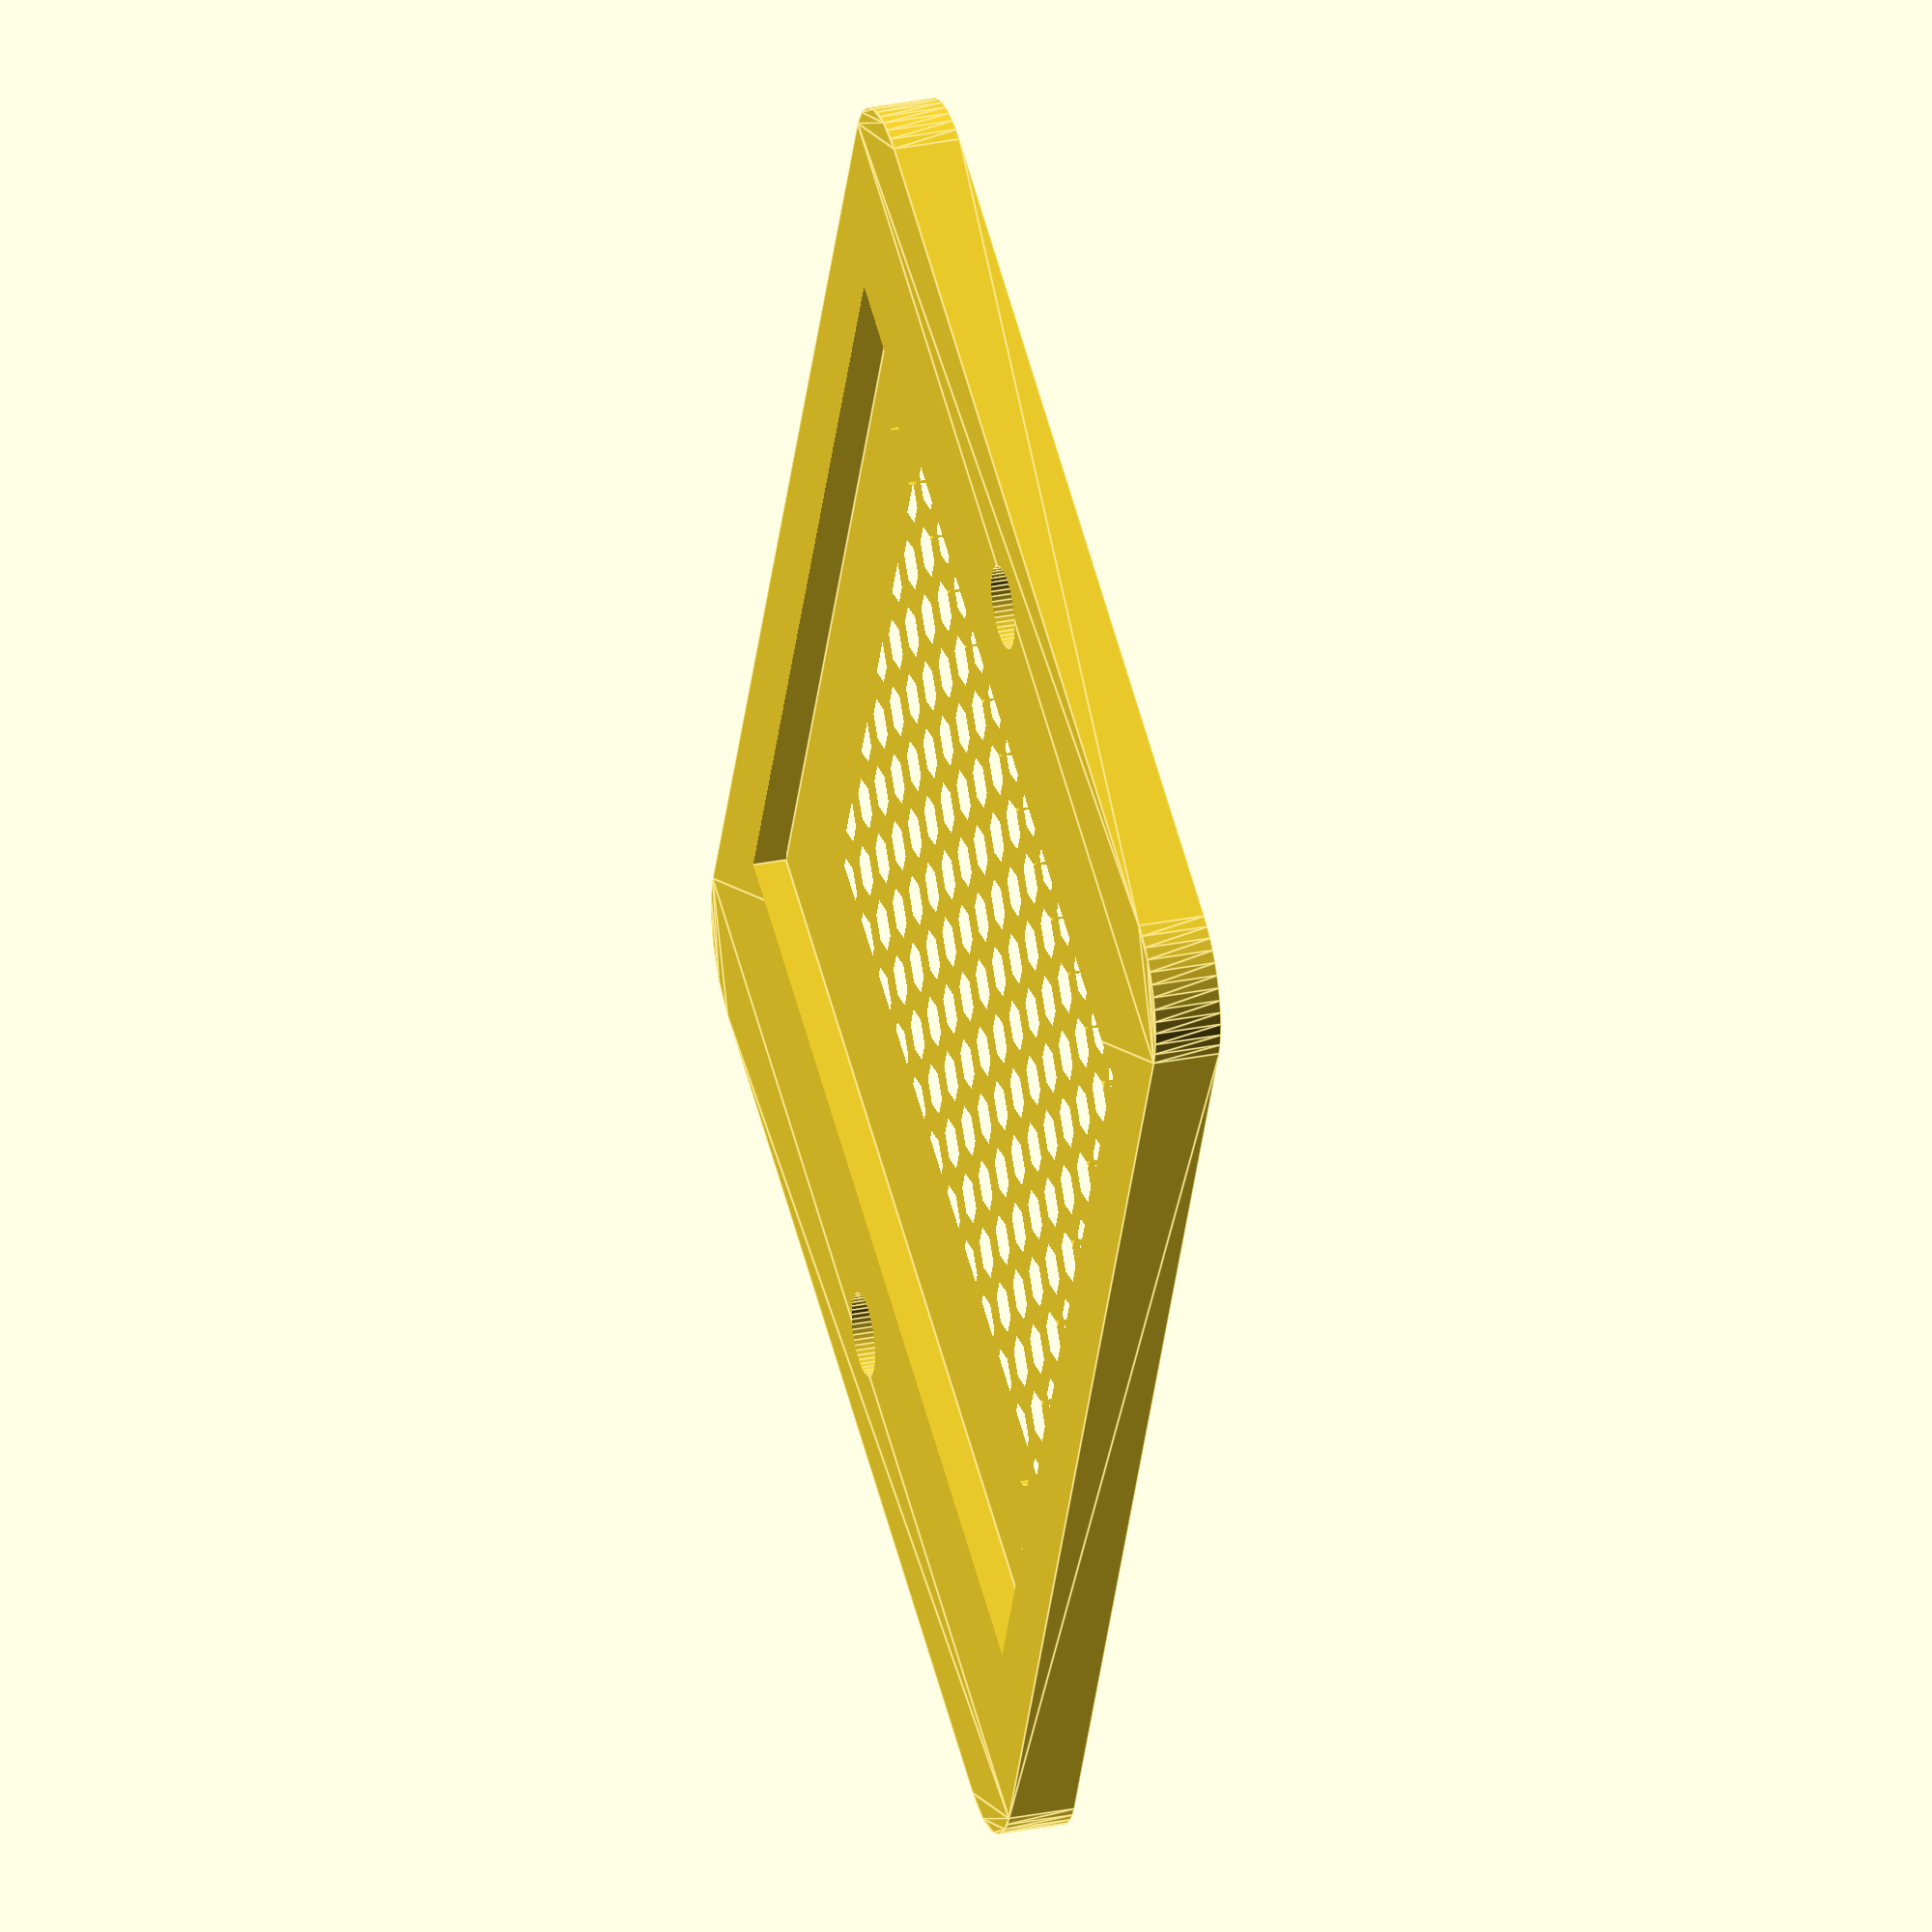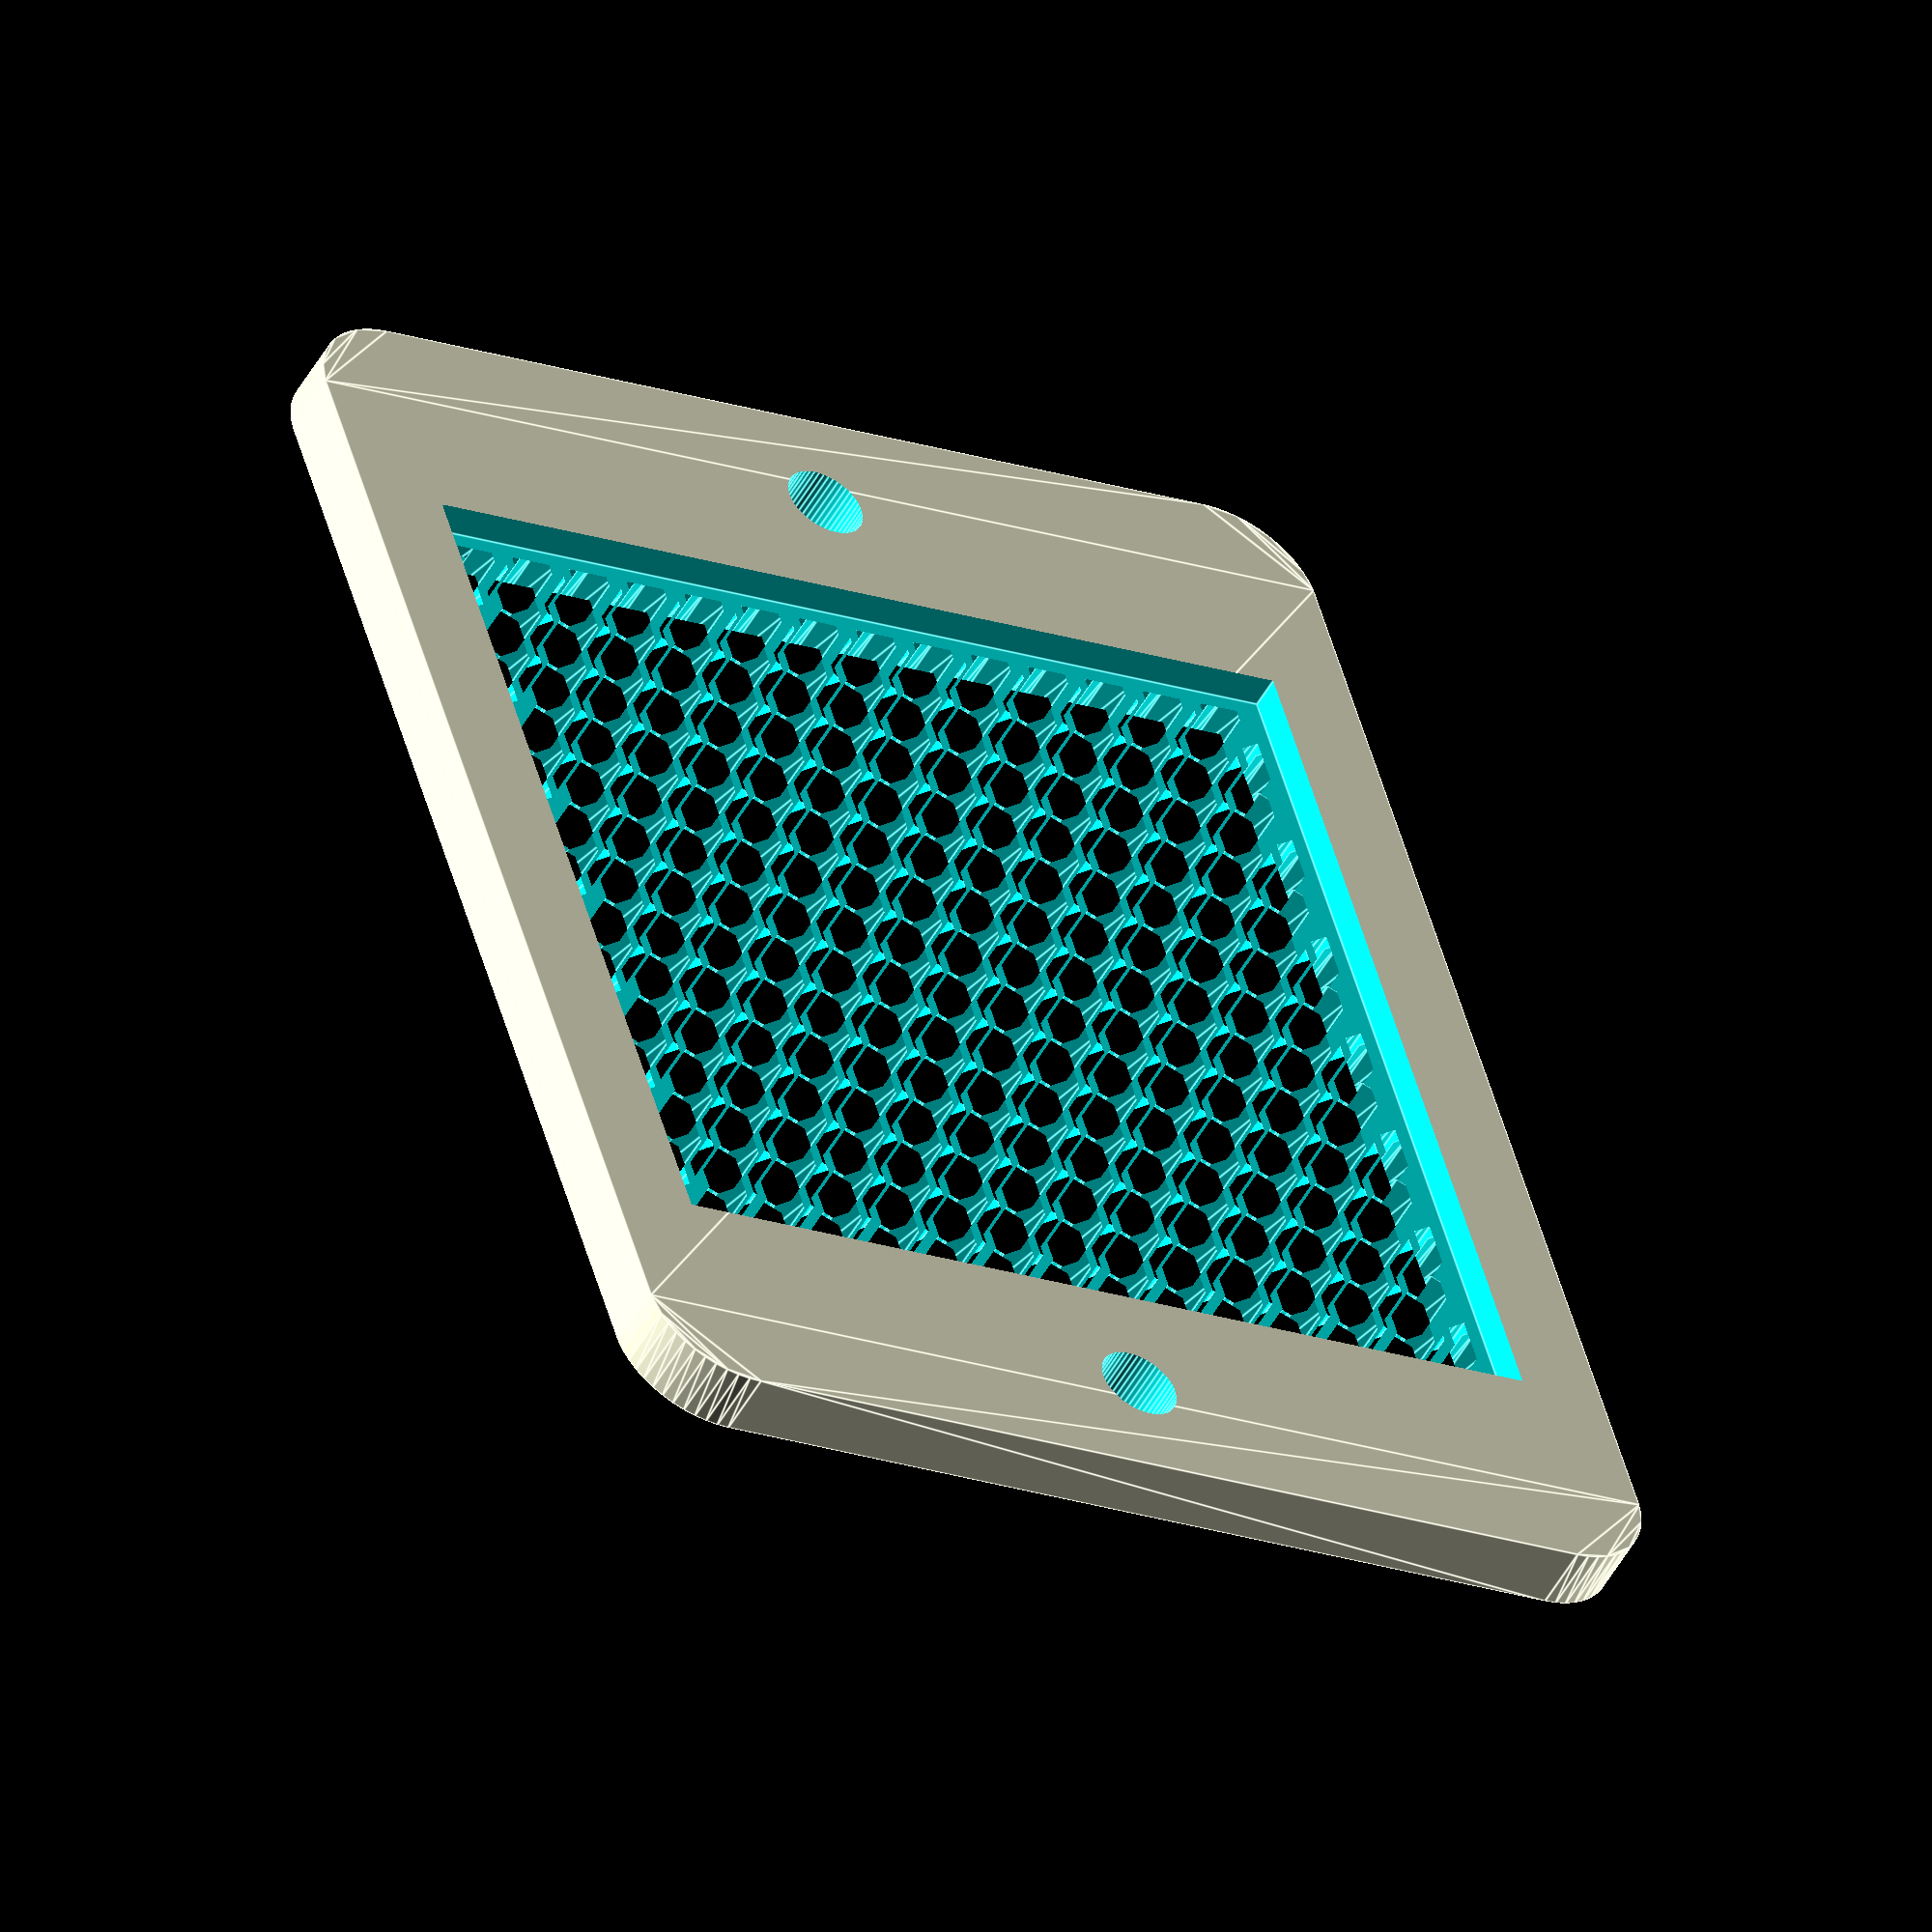
<openscad>


module cutout_pattern(dims, r=1.5, $fn=6) {
     limit_x = dims.x / 2;
     limit_y = dims.y / 2;

     step = (r * 2) + 1;

     linear_extrude(dims.z) {
	  intersection() {
	       square([dims.x, dims.y], true);

	       for(xi = [0:limit_x / step]) {
		    for(yi = [0:limit_y / step]) {
			 let(x = (step * xi),
			     y = (step * yi) + (xi % 2) * step / 2) {

			      translate([x, y]) circle(r);
			      translate([x, -y]) circle(r);
			      translate([-x, -y]) circle(r);
			      translate([-x, y]) circle(r);
			 };
		    };
	       };
	  };
     };
}


module filter_plate(thick, $fn=50) {

     outer_dims = [87, 69, thick];

     hole_r = 2.5;
     hole_spacing = 73;
     hole_offset = hole_spacing / 2;

     minkr = 6;
     minkd = minkr * 2;
     minkx = outer_dims.x - minkd;
     minky = outer_dims.y - minkd;

     difference() {
	  linear_extrude(thick) {
	       translate([-minkx / 2, -minky / 2, 0]) {
		    minkowski() {
			 circle(minkr);
			 square([minkx, minky]);
		    };
	       };
	  };

	  translate([hole_offset, 0, -1]) {
	       cylinder(thick + 2, r=hole_r);
	  };

	  translate([-hole_offset, 0, -1]) {
	       cylinder(thick + 2, r=hole_r);
	  };
     };
}


module filter_cover(thick=4, $fn=50) {

     lip = 2;
     lip_thick = 2;

     ridge_dims = [58, 58, thick];

     cutout_dims = [ridge_dims.x - lip,
		    ridge_dims.y - lip,
		    thick + 2];

     difference() {
	  filter_plate(thick);

	  translate([0, 0, -1]) {
	       cutout_pattern(cutout_dims);
	  };

	  translate([0, 0, (thick / 2) + lip_thick]) {
	       cube(ridge_dims, true);
	  };
     }
}


module filter_airbox(thick=2, $fn=50) {
     box_dims = [62, 69, 20];

     minkr = 6;
     minkd = minkr * 2;
     minkx = box_dims.x - minkd;
     minky = box_dims.y - minkd;

     iminkr = minkr - thick;
     iminkd = iminkr * 2;
     iminkx = box_dims.x - (2 * thick) - iminkd;
     iminky = box_dims.y - (2 * thick) - iminkd;

     inlet_r = (box_dims.z - iminkd) / 2;
     inlet_o = (box_dims.y / 2) - minkd - inlet_r;

     difference() {
	  union() {
	       filter_plate(thick);
	       translate([-minkx / 2, -minky / 2, 0]) {
		    minkowski() {
			 sphere(minkr);
			 cube([minkx, minky, box_dims.z]);
		    };
	       };
	  };

	  translate([-iminkx / 2, -iminky / 2, 0]) {
	       minkowski() {
		    sphere(iminkr);
		    cube([iminkx, iminky, box_dims.z - thick]);
	       };
	  };

	  translate([0, 0, -minkr]) {
	       cube([box_dims.x + 1, box_dims.y + 1, minkd], true);
	  };

	  translate([0, -box_dims.y / 2, (box_dims.z / 2)]) {
	       rotate([90, 0, 0]) {
		    hull() {
			 translate([-inlet_o, 0, 0]) {
			      cylinder(thick + 3, r=inlet_r,
				       center=true);
			 };
			 translate([inlet_o, 0, 0]) {
			      cylinder(thick + 3, r=inlet_r,
				       center=true);
			 };
		    };
	       };
	  };
     };
}


filter_cover();


// The end.

</openscad>
<views>
elev=329.2 azim=114.0 roll=74.0 proj=o view=edges
elev=231.2 azim=253.3 roll=208.7 proj=o view=edges
</views>
